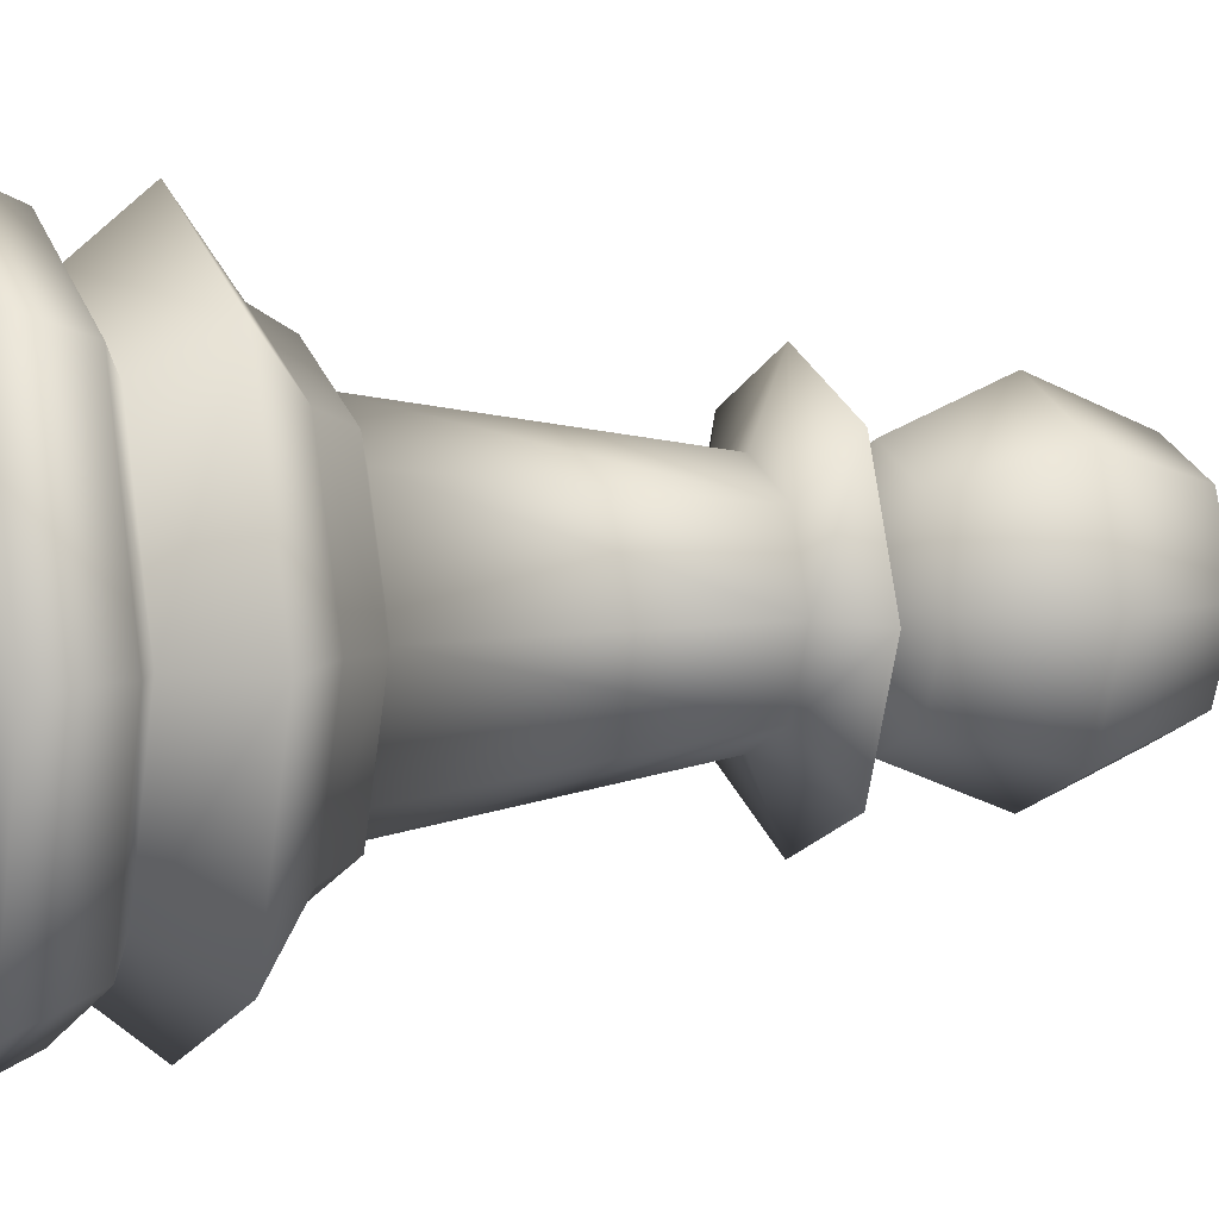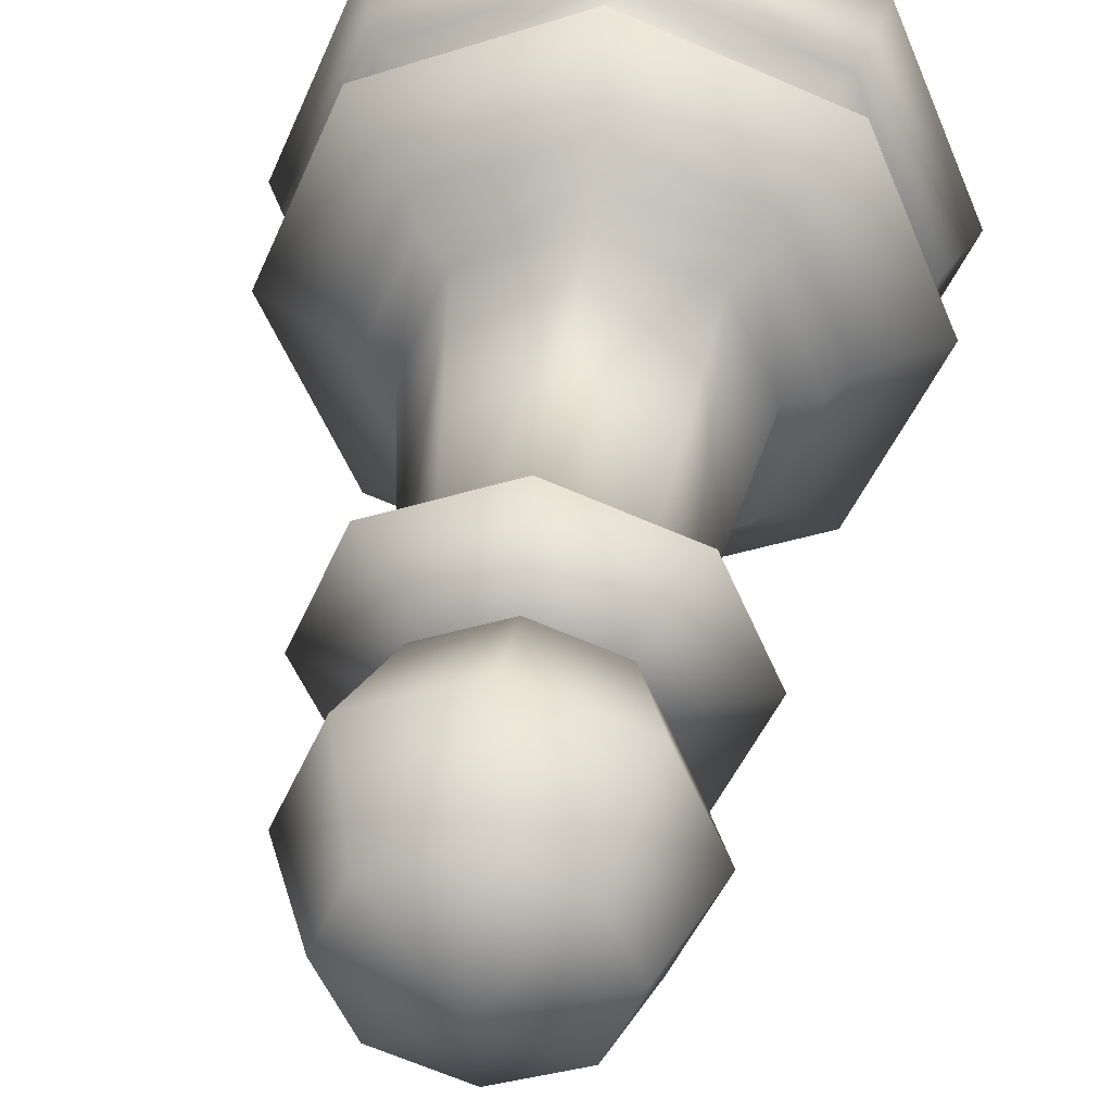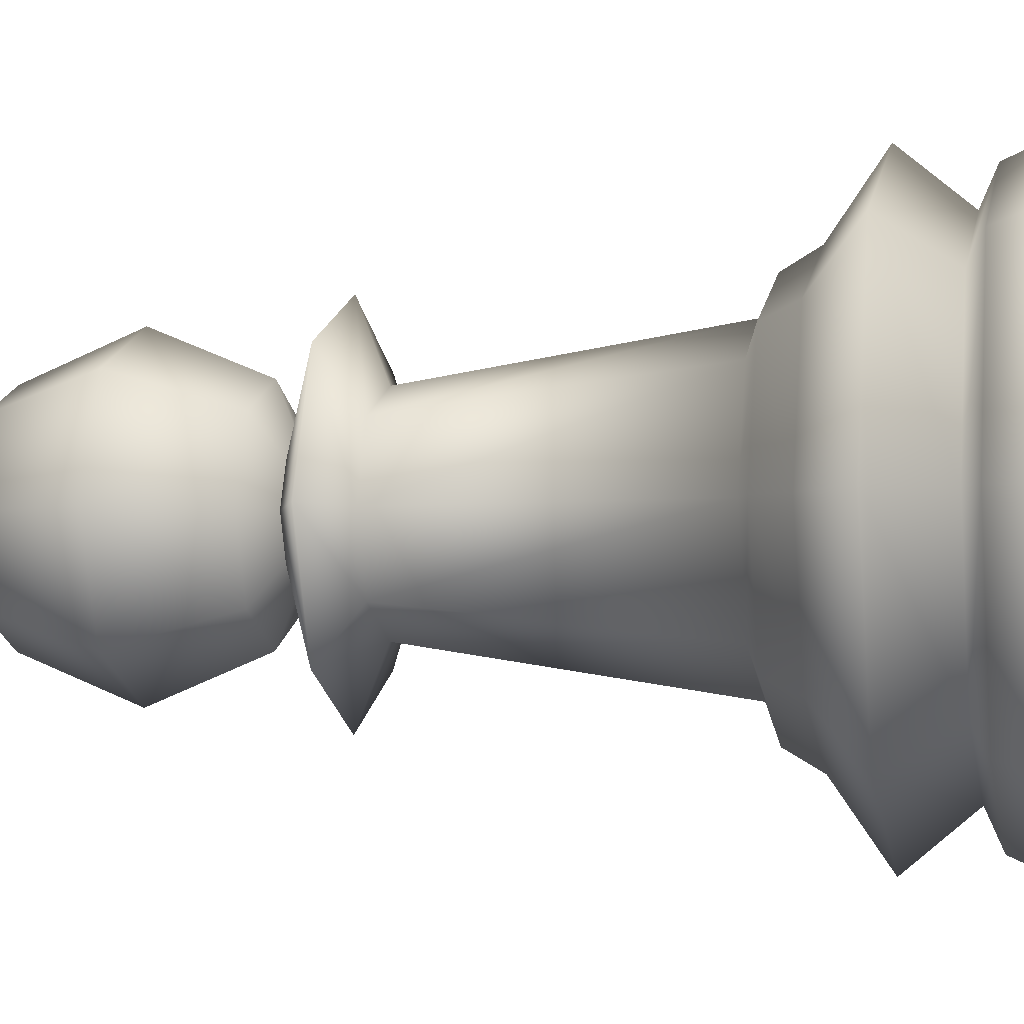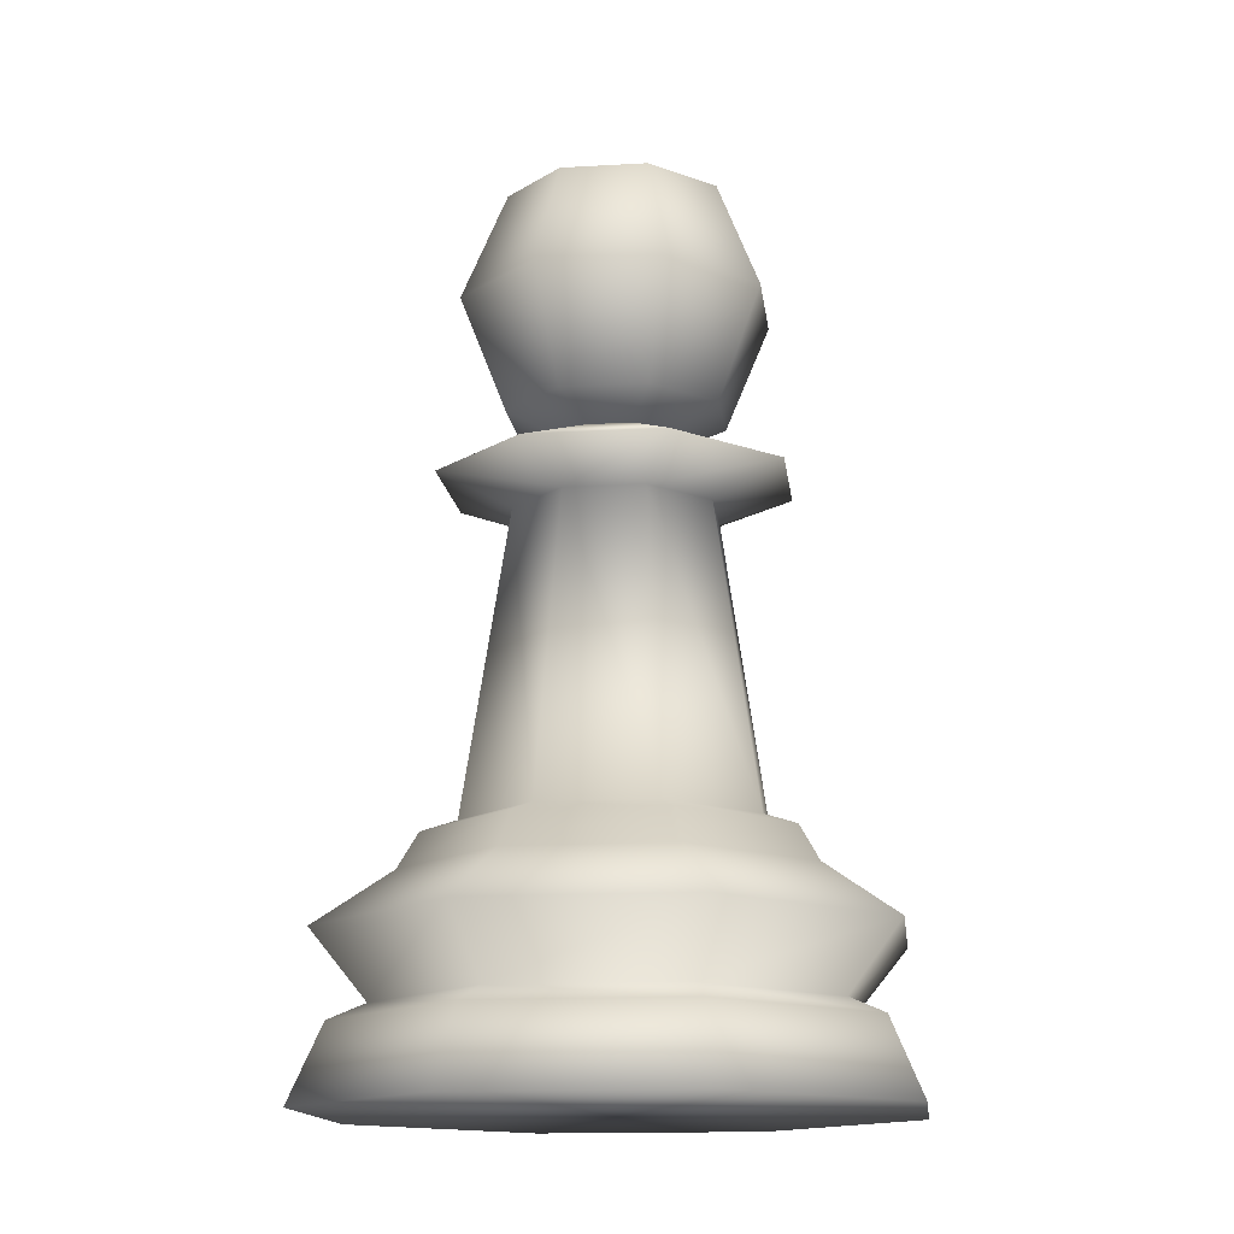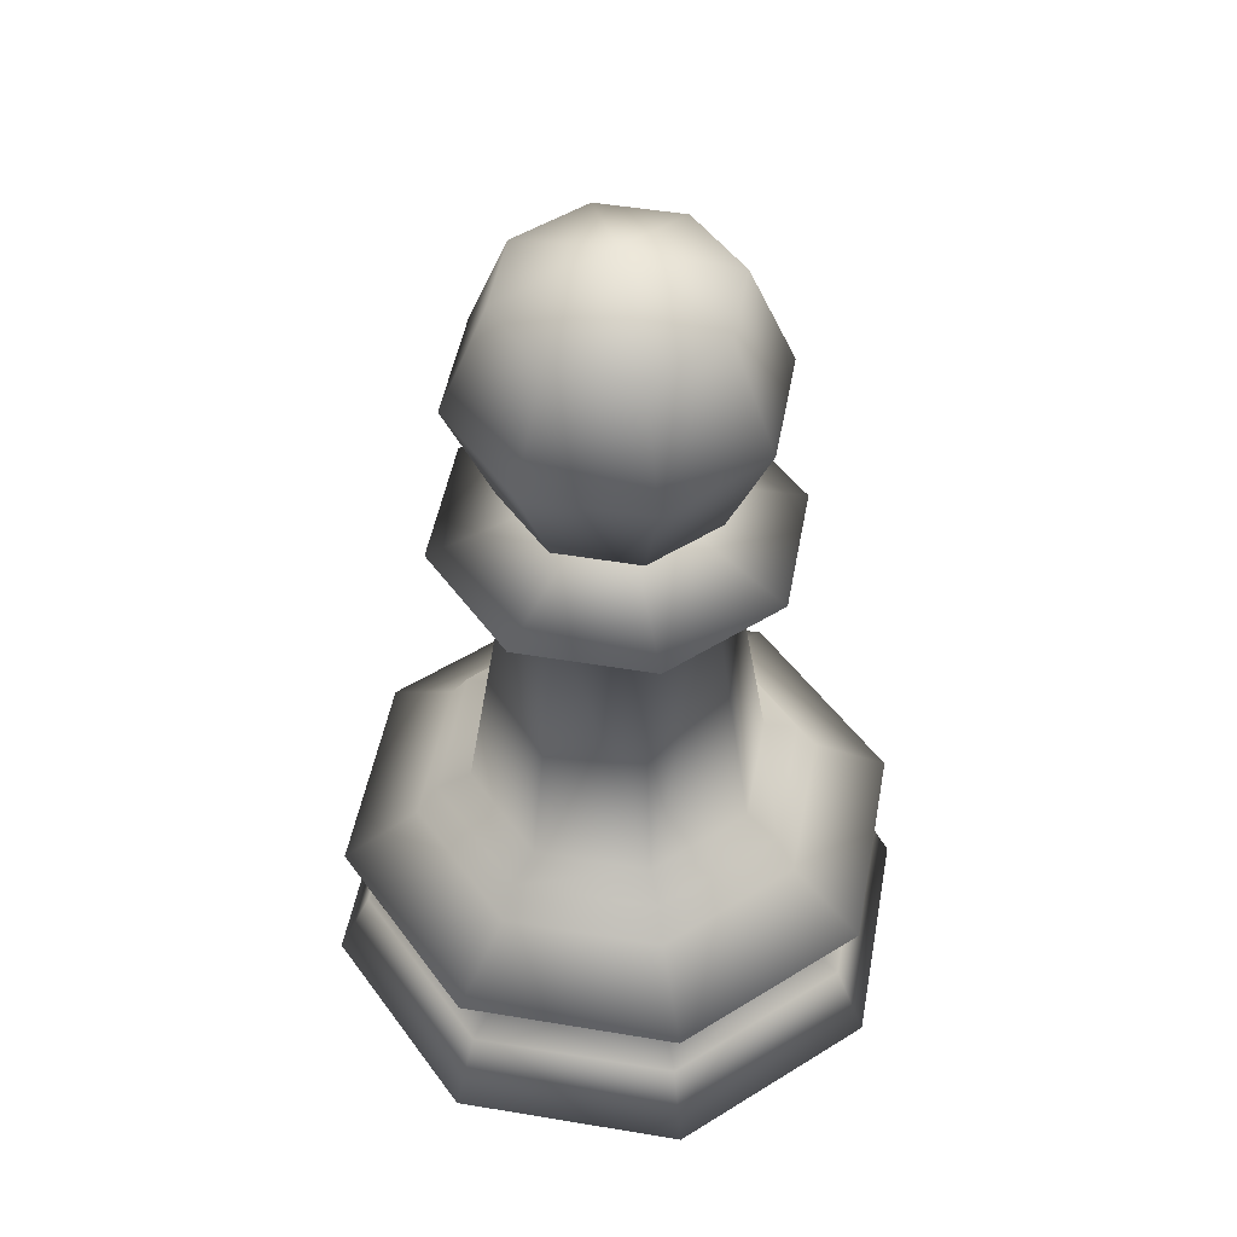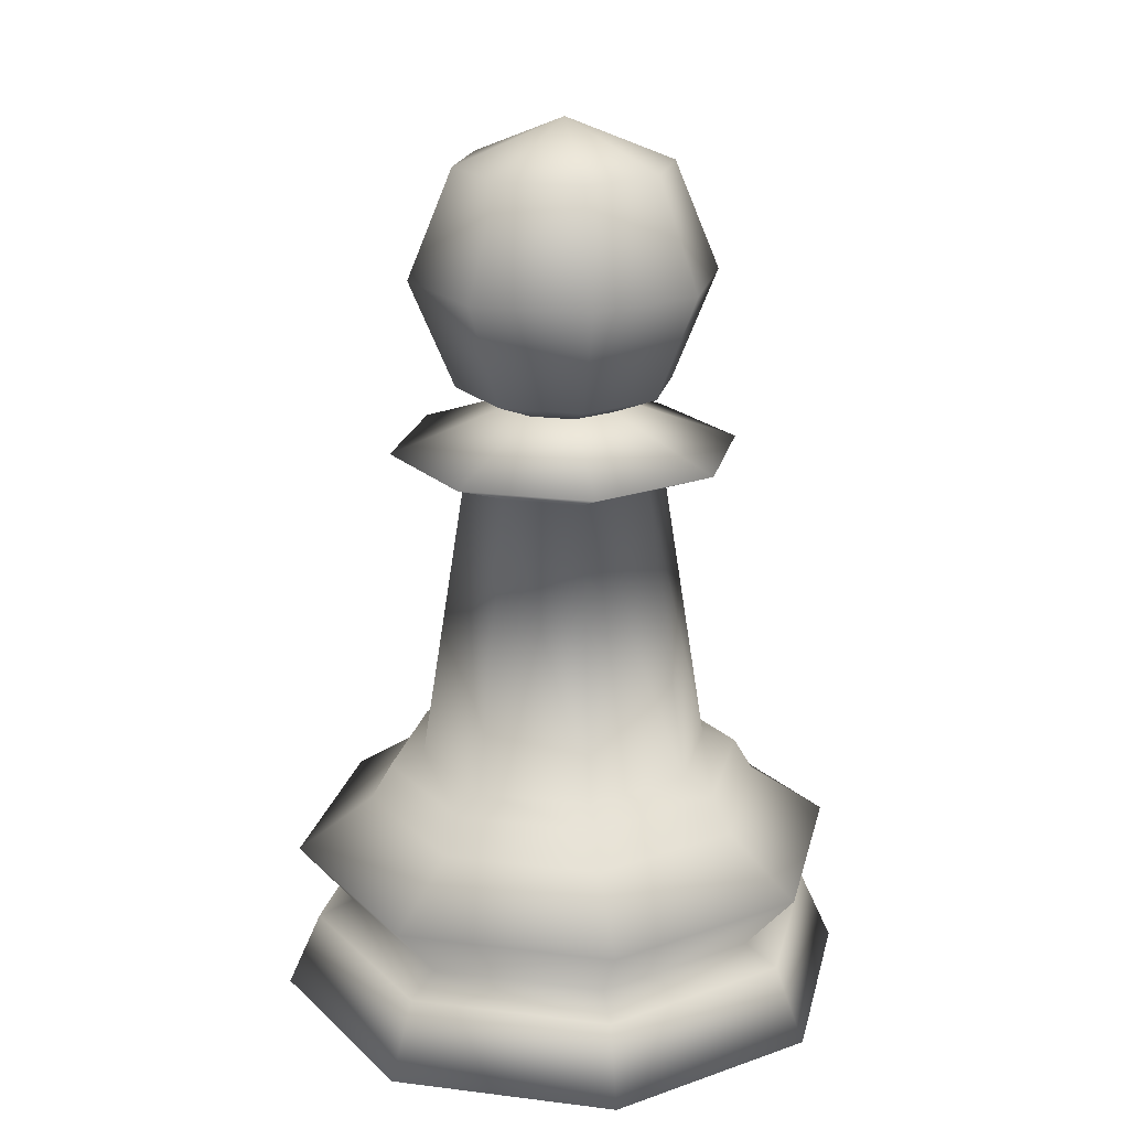
<metadata>
{"format":"obj","ext":"obj","renderer":"f3d","projection":"perspective","resolution":1024,"background":"white","views":[{"elev":5.9,"azim":68.7,"up":"+Z"},{"elev":39.8,"azim":-173.1,"up":"+Z"},{"elev":-3.2,"azim":-77.8,"up":"+Z"},{"elev":-14.8,"azim":-150.5,"up":"+Y"},{"elev":49.5,"azim":-12.0,"up":"+Y"},{"elev":20.7,"azim":-99.8,"up":"+Y"}]}
</metadata>
<code>
o White_Pawn.015
v 0.1398 3.598 -0.4385
v 0.3674 3.048 -0.4385
v 0.1398 2.499 -0.4385
v -0.4097 2.271 -0.4385
v -0.02117 3.598 -0.04995
v 0.1398 3.048 0.111
v -0.02117 2.499 -0.04995
v -0.4097 3.598 0.111
v -0.4097 3.048 0.3386
v -0.4097 2.499 0.111
v -0.7983 3.598 -0.04995
v -0.9592 3.048 0.111
v -0.7983 2.499 -0.04995
v -0.9592 3.598 -0.4385
v -1.187 3.048 -0.4385
v -0.9592 2.499 -0.4385
v -0.7983 3.598 -0.8271
v -0.9592 3.048 -0.988
v -0.7983 2.499 -0.8271
v -0.4097 3.598 -0.988
v -0.4097 3.048 -1.216
v -0.4097 2.499 -0.988
v -0.4097 3.825 -0.4385
v -0.02117 3.598 -0.8271
v 0.1398 3.048 -0.988
v -0.02117 2.499 -0.8271
v -0.4097 0.5177 0.3109
v -0.9397 0.5177 0.09144
v -1.159 0.5177 -0.4385
v -0.9397 0.5177 -0.9685
v -0.4097 0.5177 -1.188
v 0.1202 0.5177 -0.9685
v 0.3397 0.5177 -0.4385
v 0.1202 0.5177 0.09144
v -0.4097 0.2809 0.5905
v -1.137 0.2809 0.2891
v -1.439 0.2809 -0.4385
v -1.137 0.2809 -1.166
v -0.4097 0.2809 -1.468
v 0.3179 0.2809 -1.166
v 0.6193 0.2809 -0.4385
v 0.3179 0.2809 0.2891
v -0.4097 -0.3995 0.8908
v -0.4097 -0.7796 1.061
v -1.47 -0.7796 0.6222
v -1.35 -0.3995 0.5015
v -1.91 -0.7796 -0.4385
v -1.739 -0.3995 -0.4385
v -1.47 -0.7796 -1.499
v -1.35 -0.3995 -1.378
v -0.4097 -0.7796 -1.939
v -0.4097 -0.3995 -1.768
v 0.6509 -0.7796 -1.499
v 0.5303 -0.3995 -1.378
v 1.09 -0.7796 -0.4385
v 0.9196 -0.3995 -0.4385
v 0.6509 -0.7796 0.6222
v 0.5303 -0.3995 0.5015
v -0.4097 -0.3178 0.7055
v -1.219 -0.3178 0.3704
v -1.554 -0.3178 -0.4385
v -1.219 -0.3178 -1.247
v -0.4097 -0.3178 -1.583
v 0.3992 -0.3178 -1.247
v 0.7343 -0.3178 -0.4385
v 0.3992 -0.3178 0.3704
v -0.4097 0.01148 0.9806
v -1.413 0.01148 0.5649
v -1.829 0.01148 -0.4385
v -1.413 0.01148 -1.442
v -0.4097 0.01148 -1.858
v 0.5937 0.01148 -1.442
v 1.009 0.01148 -0.4385
v 0.5937 0.01148 0.5649
v -0.4097 0.4568 0.4864
v -1.064 0.4568 0.2155
v -1.335 0.4568 -0.4385
v -1.064 0.4568 -1.093
v -0.4097 0.4568 -1.363
v 0.2443 0.4568 -1.093
v 0.5152 0.4568 -0.4385
v 0.2443 0.4568 0.2155
v -0.7717 2.022 -0.8005
v -0.9216 2.022 -0.4385
v -0.4097 2.022 -0.9504
v -0.7717 2.022 -0.07656
v -0.4097 2.022 0.07337
v -0.04778 2.022 -0.8005
v 0.1021 2.022 -0.4385
v -0.04778 2.022 -0.07656
v -1.035 2.169 -1.064
v -1.294 2.169 -0.4385
v -0.4097 2.169 -1.323
v -1.035 2.169 0.1871
v -0.4097 2.169 0.4462
v 0.2159 2.169 -1.064
v 0.475 2.169 -0.4385
v 0.2159 2.169 0.1871
v -0.5703 2.417 -0.5991
v -0.6369 2.417 -0.4385
v -0.4097 2.417 -0.6656
v -0.5703 2.417 -0.2779
v -0.4097 2.417 -0.2114
v -0.2491 2.417 -0.5991
v -0.1826 2.417 -0.4385
v -0.2491 2.417 -0.2779
g White_Pawn.015_Black_Pieces
f 1 6 2
f 3 6 7
f 1 23 5
f 4 3 7
f 6 10 7
f 5 23 8
f 4 7 10
f 5 9 6
f 10 12 13
f 8 23 11
f 4 10 13
f 8 12 9
f 11 15 12
f 13 15 16
f 11 23 14
f 4 13 16
f 4 16 19
f 14 18 15
f 15 19 16
f 14 23 17
f 4 19 22
f 18 20 21
f 18 22 19
f 17 23 20
f 4 22 26
f 21 24 25
f 21 26 22
f 20 23 24
f 4 26 3
f 25 1 2
f 25 3 26
f 24 23 1
f 76 37 36
f 81 42 41
f 40 81 41
f 75 36 35
f 82 35 42
f 54 55 53
f 66 43 58
f 43 60 46
f 79 40 39
f 36 69 68
f 35 68 67
f 78 39 38
f 69 38 70
f 51 54 53
f 64 56 54
f 65 58 56
f 42 67 74
f 39 72 71
f 70 39 71
f 41 74 73
f 40 73 72
f 49 52 51
f 50 63 52
f 52 64 54
f 45 48 47
f 69 62 61
f 74 59 66
f 47 50 49
f 68 61 60
f 59 68 60
f 43 45 44
f 64 73 65
f 65 74 66
f 57 45 49
f 27 76 75
f 34 75 82
f 77 30 78
f 76 29 77
f 58 44 57
f 70 63 62
f 71 64 63
f 34 89 90
f 33 82 81
f 78 31 79
f 77 38 37
f 32 81 80
f 31 80 79
f 56 57 55
f 46 61 48
f 48 62 50
f 85 91 93
f 28 84 29
f 31 88 32
f 27 86 28
f 30 85 31
f 29 83 30
f 27 90 87
f 33 88 89
f 95 106 103
f 89 98 90
f 85 96 88
f 84 94 92
f 83 92 91
f 90 95 87
f 88 97 89
f 86 95 94
f 103 105 101
f 97 104 105
f 95 102 94
f 91 101 93
f 98 105 106
f 96 101 104
f 94 100 92
f 92 99 91
f 1 5 6
f 3 2 6
f 6 9 10
f 5 8 9
f 10 9 12
f 8 11 12
f 11 14 15
f 13 12 15
f 14 17 18
f 15 18 19
f 18 17 20
f 18 21 22
f 21 20 24
f 21 25 26
f 25 24 1
f 25 2 3
f 76 77 37
f 81 82 42
f 40 80 81
f 75 76 36
f 82 75 35
f 54 56 55
f 66 59 43
f 43 59 60
f 79 80 40
f 36 37 69
f 35 36 68
f 78 79 39
f 69 37 38
f 51 52 54
f 64 65 56
f 65 66 58
f 42 35 67
f 39 40 72
f 70 38 39
f 41 42 74
f 40 41 73
f 49 50 52
f 50 62 63
f 52 63 64
f 45 46 48
f 69 70 62
f 74 67 59
f 47 48 50
f 68 69 61
f 59 67 68
f 43 46 45
f 64 72 73
f 65 73 74
f 49 51 53
f 53 55 49
f 55 57 49
f 57 44 45
f 45 47 49
f 27 28 76
f 34 27 75
f 77 29 30
f 76 28 29
f 58 43 44
f 70 71 63
f 71 72 64
f 34 33 89
f 33 34 82
f 78 30 31
f 77 78 38
f 32 33 81
f 31 32 80
f 56 58 57
f 46 60 61
f 48 61 62
f 85 83 91
f 28 86 84
f 31 85 88
f 27 87 86
f 30 83 85
f 29 84 83
f 27 34 90
f 33 32 88
f 95 98 106
f 89 97 98
f 85 93 96
f 84 86 94
f 83 84 92
f 90 98 95
f 88 96 97
f 86 87 95
f 101 99 100
f 100 102 103
f 103 106 105
f 105 104 101
f 101 100 103
f 97 96 104
f 95 103 102
f 91 99 101
f 98 97 105
f 96 93 101
f 94 102 100
f 92 100 99

</code>
